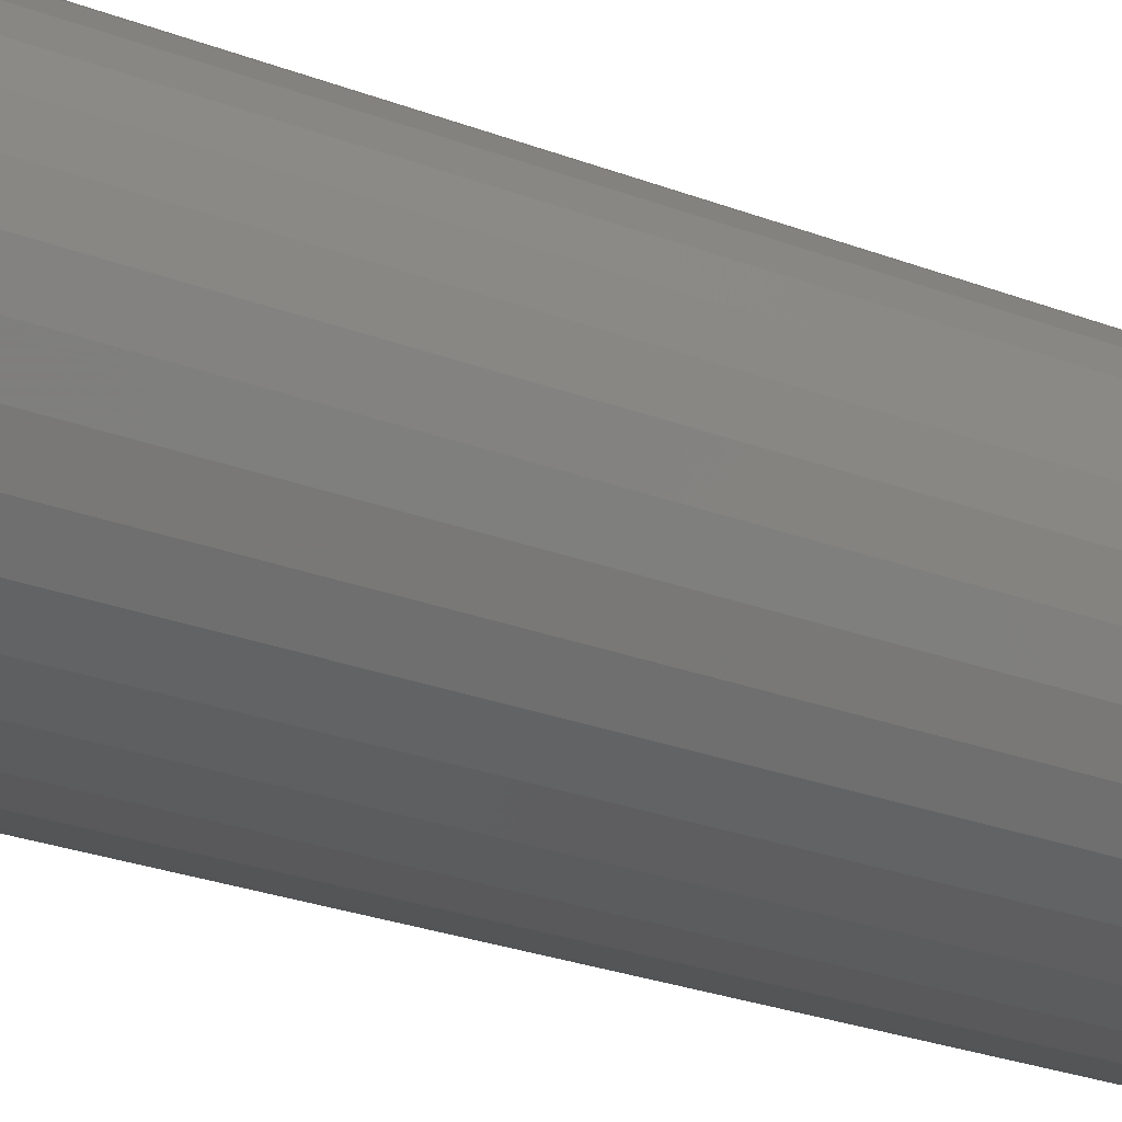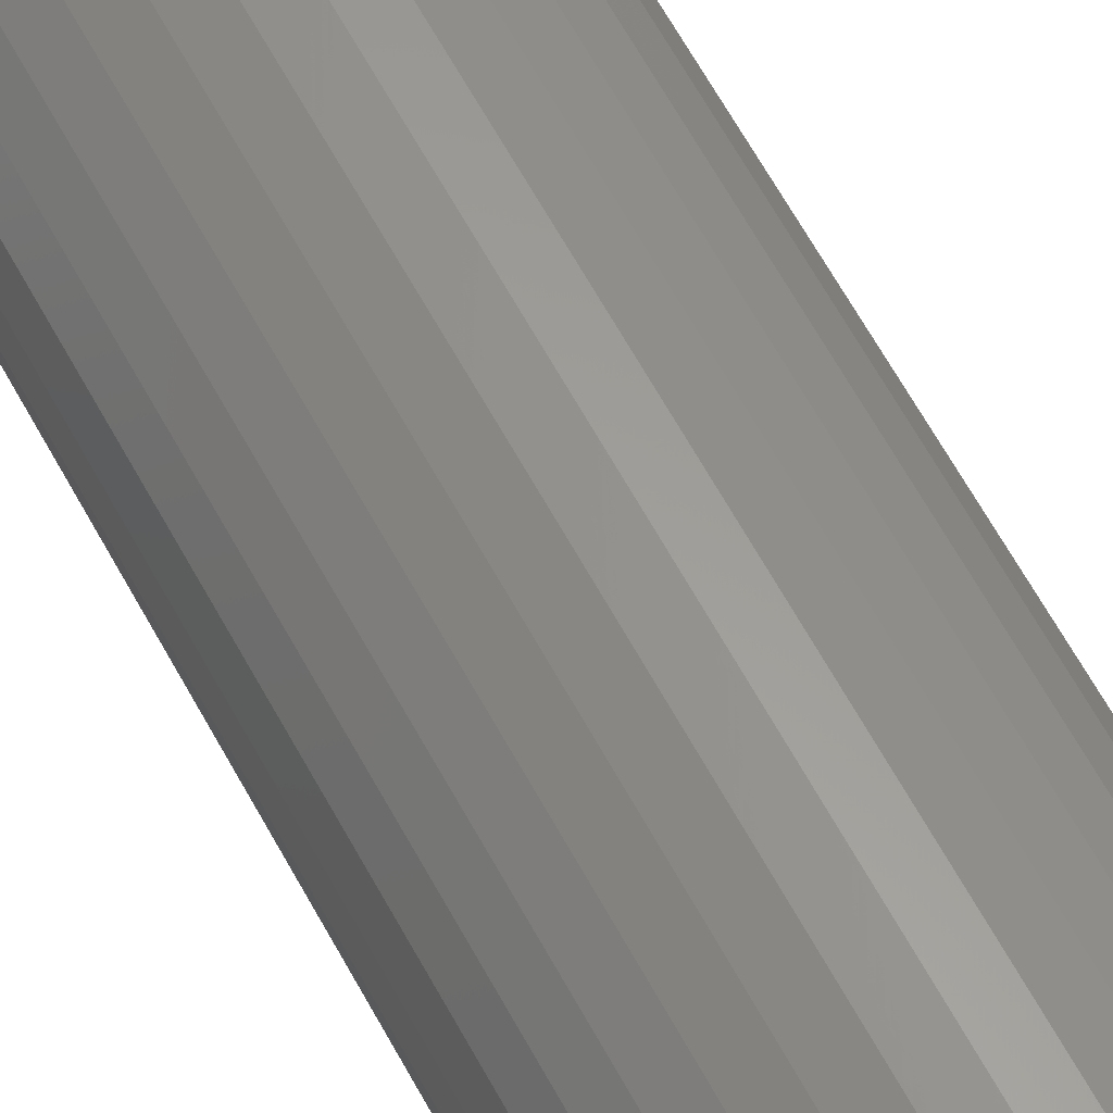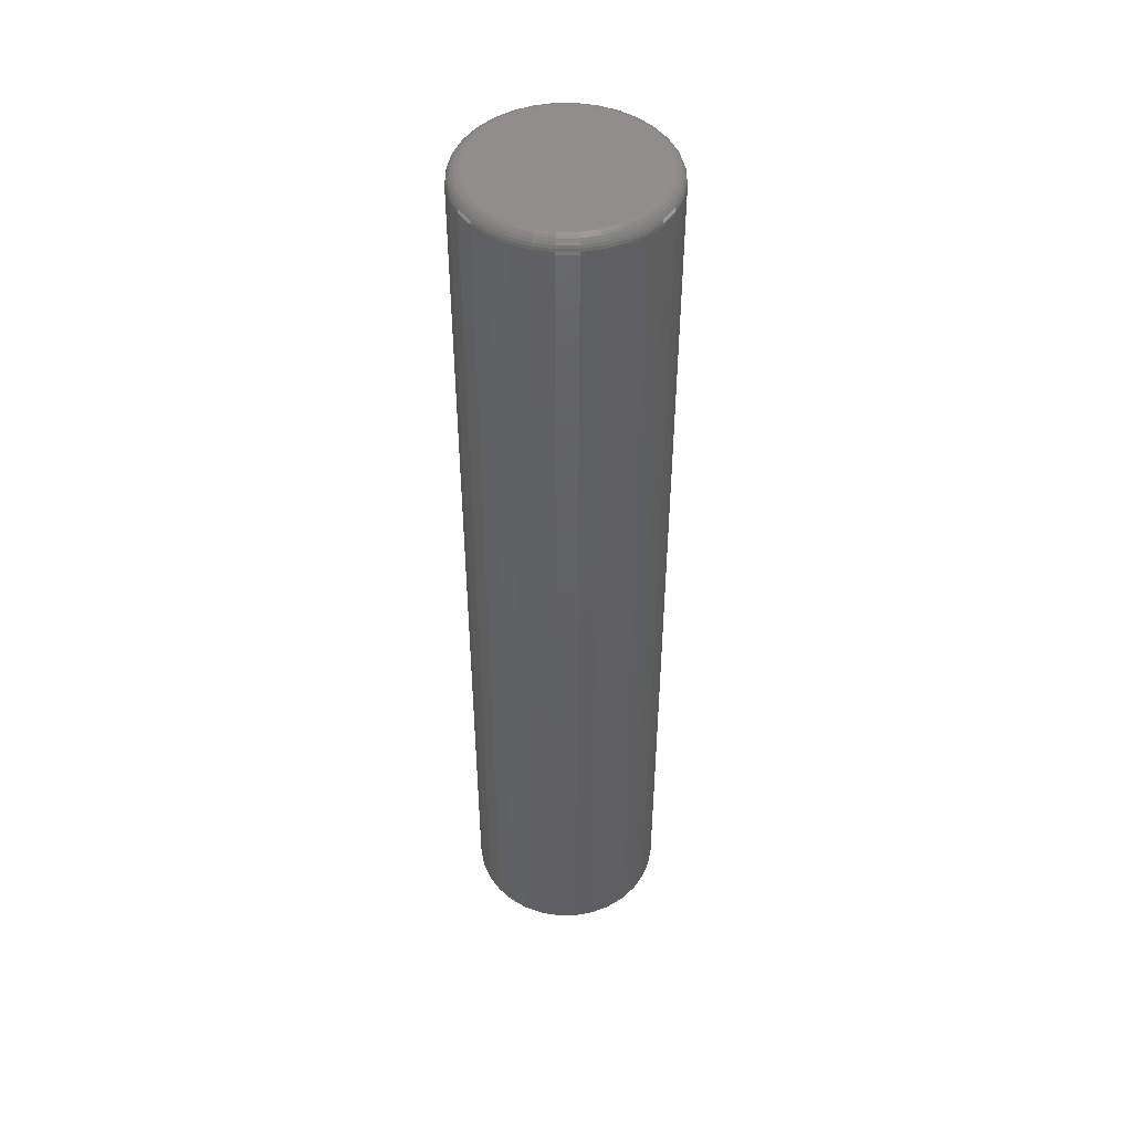
<metadata>
{"format":"stl","ext":"stl","renderer":"f3d","projection":"perspective","resolution":1024,"background":"white","views":[{"elev":-18.2,"azim":49.4,"up":"+Y"},{"elev":62.5,"azim":-28.3,"up":"+Y"},{"elev":47.1,"azim":128.6,"up":"+Z"}]}
</metadata>
<code>
# stl→obj: 320 verts, 636 faces
v 0.1658 -0.07887 0.5312
v 0.1565 -0.07978 0.5312
v 0.1476 -0.08248 0.5312
v 0.175 -0.07978 0.5312
v 0.1839 -0.08248 0.5312
v 0.1394 -0.08686 0.5312
v 0.1922 -0.08686 0.5312
v 0.1322 -0.09276 0.5312
v 0.1993 -0.09276 0.5312
v 0.1263 -0.09995 0.5312
v 0.2052 -0.09995 0.5312
v 0.122 -0.1082 0.5312
v 0.2096 -0.1082 0.5312
v 0.1193 -0.1171 0.5312
v 0.2123 -0.1171 0.5312
v 0.2123 -0.1356 0.5312
v 0.122 -0.1445 0.5312
v 0.2096 -0.1445 0.5312
v 0.1263 -0.1527 0.5312
v 0.2052 -0.1527 0.5312
v 0.1322 -0.1599 0.5312
v 0.1993 -0.1599 0.5312
v 0.1394 -0.1658 0.5312
v 0.1922 -0.1658 0.5312
v 0.1476 -0.1702 0.5312
v 0.1839 -0.1702 0.5312
v 0.1565 -0.1729 0.5312
v 0.1658 -0.1738 0.5312
v 0.175 -0.1729 0.5312
v 0.2132 -0.1263 0.5312
v 0.1183 -0.1263 0.5312
v 0.1193 -0.1356 0.5312
v 0.2211 -0.1263 0
v 0.2211 -0.1263 0.5234
v 0.22 -0.1371 0
v 0.22 -0.1371 0.5234
v 0.2168 -0.1475 0
v 0.2168 -0.1475 0.5234
v 0.2117 -0.157 0
v 0.2117 -0.157 0.5234
v 0.2049 -0.1654 0
v 0.2049 -0.1654 0.5234
v 0.1965 -0.1723 0
v 0.1965 -0.1723 0.5234
v 0.1869 -0.1774 0
v 0.1869 -0.1774 0.5234
v 0.1766 -0.1805 0
v 0.1766 -0.1805 0.5234
v 0.1658 -0.1816 0
v 0.1658 -0.1816 0.5234
v 0.155 -0.1805 0
v 0.155 -0.1805 0.5234
v 0.1446 -0.1774 0
v 0.1446 -0.1774 0.5234
v 0.1351 -0.1723 0
v 0.1351 -0.1723 0.5234
v 0.1267 -0.1654 0
v 0.1267 -0.1654 0.5234
v 0.1198 -0.157 0
v 0.1198 -0.157 0.5234
v 0.1147 -0.1475 0
v 0.1147 -0.1475 0.5234
v 0.1116 -0.1371 0
v 0.1116 -0.1371 0.5234
v 0.1105 -0.1263 0
v 0.1105 -0.1263 0.5234
v 0.1116 -0.1155 0
v 0.1116 -0.1155 0.5234
v 0.1147 -0.1052 0
v 0.1147 -0.1052 0.5234
v 0.1198 -0.09561 0
v 0.1198 -0.09561 0.5234
v 0.1267 -0.08724 0
v 0.1267 -0.08724 0.5234
v 0.1351 -0.08037 0
v 0.1351 -0.08037 0.5234
v 0.1446 -0.07526 0
v 0.1446 -0.07526 0.5234
v 0.155 -0.07211 0
v 0.155 -0.07211 0.5234
v 0.1658 -0.07105 0
v 0.1658 -0.07105 0.5234
v 0.1766 -0.07211 0
v 0.1766 -0.07211 0.5234
v 0.1869 -0.07526 0
v 0.1869 -0.07526 0.5234
v 0.1965 -0.08037 0
v 0.1965 -0.08037 0.5234
v 0.2049 -0.08724 0
v 0.2049 -0.08724 0.5234
v 0.2117 -0.09561 0
v 0.2117 -0.09561 0.5234
v 0.2168 -0.1052 0
v 0.2168 -0.1052 0.5234
v 0.22 -0.1155 0
v 0.22 -0.1155 0.5234
v 0.1168 -0.1263 0.5311
v 0.1178 -0.1168 0.5311
v 0.1153 -0.1263 0.5307
v 0.1163 -0.1165 0.5307
v 0.114 -0.1263 0.5299
v 0.115 -0.1162 0.5299
v 0.1128 -0.1263 0.529
v 0.1138 -0.116 0.529
v 0.1118 -0.1263 0.5278
v 0.1129 -0.1158 0.5278
v 0.1111 -0.1263 0.5264
v 0.1122 -0.1157 0.5264
v 0.1107 -0.1263 0.525
v 0.1117 -0.1156 0.525
v 0.2138 -0.1168 0.5311
v 0.2148 -0.1263 0.5311
v 0.2153 -0.1165 0.5307
v 0.2162 -0.1263 0.5307
v 0.2166 -0.1162 0.5299
v 0.2176 -0.1263 0.5299
v 0.2177 -0.116 0.529
v 0.2188 -0.1263 0.529
v 0.2187 -0.1158 0.5278
v 0.2197 -0.1263 0.5278
v 0.2194 -0.1157 0.5264
v 0.2205 -0.1263 0.5264
v 0.2198 -0.1156 0.525
v 0.2209 -0.1263 0.525
v 0.211 -0.1076 0.5311
v 0.2124 -0.107 0.5307
v 0.2136 -0.1065 0.5299
v 0.2147 -0.106 0.529
v 0.2156 -0.1057 0.5278
v 0.2163 -0.1054 0.5264
v 0.2167 -0.1052 0.525
v 0.2065 -0.09911 0.5311
v 0.2077 -0.09829 0.5307
v 0.2089 -0.09754 0.5299
v 0.2098 -0.09688 0.529
v 0.2106 -0.09634 0.5278
v 0.2112 -0.09594 0.5264
v 0.2116 -0.0957 0.525
v 0.2004 -0.09169 0.5311
v 0.2015 -0.09065 0.5307
v 0.2024 -0.08969 0.5299
v 0.2032 -0.08886 0.529
v 0.2039 -0.08817 0.5278
v 0.2044 -0.08766 0.5264
v 0.2048 -0.08734 0.525
v 0.193 -0.08559 0.5311
v 0.1938 -0.08438 0.5307
v 0.1946 -0.08325 0.5299
v 0.1952 -0.08227 0.529
v 0.1958 -0.08146 0.5278
v 0.1962 -0.08086 0.5264
v 0.1964 -0.08049 0.525
v 0.1845 -0.08107 0.5311
v 0.1851 -0.07971 0.5307
v 0.1856 -0.07847 0.5299
v 0.1861 -0.07737 0.529
v 0.1864 -0.07648 0.5278
v 0.1867 -0.07581 0.5264
v 0.1869 -0.0754 0.525
v 0.1753 -0.07828 0.5311
v 0.1756 -0.07684 0.5307
v 0.1759 -0.07552 0.5299
v 0.1761 -0.07436 0.529
v 0.1763 -0.07341 0.5278
v 0.1765 -0.0727 0.5264
v 0.1765 -0.07226 0.525
v 0.1658 -0.07734 0.5311
v 0.1658 -0.07588 0.5307
v 0.1658 -0.07452 0.5299
v 0.1658 -0.07334 0.529
v 0.1658 -0.07237 0.5278
v 0.1658 -0.07165 0.5264
v 0.1658 -0.0712 0.525
v 0.1562 -0.07828 0.5311
v 0.1559 -0.07684 0.5307
v 0.1557 -0.07552 0.5299
v 0.1555 -0.07436 0.529
v 0.1553 -0.07341 0.5278
v 0.1551 -0.0727 0.5264
v 0.155 -0.07226 0.525
v 0.147 -0.08107 0.5311
v 0.1465 -0.07971 0.5307
v 0.146 -0.07847 0.5299
v 0.1455 -0.07737 0.529
v 0.1451 -0.07648 0.5278
v 0.1449 -0.07581 0.5264
v 0.1447 -0.0754 0.525
v 0.1386 -0.08559 0.5311
v 0.1378 -0.08438 0.5307
v 0.137 -0.08325 0.5299
v 0.1364 -0.08227 0.529
v 0.1358 -0.08146 0.5278
v 0.1354 -0.08086 0.5264
v 0.1352 -0.08049 0.525
v 0.1312 -0.09169 0.5311
v 0.1301 -0.09065 0.5307
v 0.1292 -0.08969 0.5299
v 0.1283 -0.08886 0.529
v 0.1276 -0.08817 0.5278
v 0.1271 -0.08766 0.5264
v 0.1268 -0.08734 0.525
v 0.1251 -0.09911 0.5311
v 0.1238 -0.09829 0.5307
v 0.1227 -0.09754 0.5299
v 0.1217 -0.09688 0.529
v 0.1209 -0.09634 0.5278
v 0.1203 -0.09594 0.5264
v 0.12 -0.0957 0.525
v 0.1205 -0.1076 0.5311
v 0.1192 -0.107 0.5307
v 0.1179 -0.1065 0.5299
v 0.1168 -0.106 0.529
v 0.1159 -0.1057 0.5278
v 0.1153 -0.1054 0.5264
v 0.1149 -0.1052 0.525
v 0.2138 -0.1359 0.5311
v 0.2153 -0.1362 0.5307
v 0.2166 -0.1364 0.5299
v 0.2177 -0.1367 0.529
v 0.2187 -0.1368 0.5278
v 0.2194 -0.137 0.5264
v 0.2198 -0.1371 0.525
v 0.1178 -0.1359 0.5311
v 0.1163 -0.1362 0.5307
v 0.115 -0.1364 0.5299
v 0.1138 -0.1367 0.529
v 0.1129 -0.1368 0.5278
v 0.1122 -0.137 0.5264
v 0.1117 -0.1371 0.525
v 0.1205 -0.1451 0.5311
v 0.1192 -0.1456 0.5307
v 0.1179 -0.1461 0.5299
v 0.1168 -0.1466 0.529
v 0.1159 -0.147 0.5278
v 0.1153 -0.1472 0.5264
v 0.1149 -0.1474 0.525
v 0.1251 -0.1535 0.5311
v 0.1238 -0.1543 0.5307
v 0.1227 -0.1551 0.5299
v 0.1217 -0.1557 0.529
v 0.1209 -0.1563 0.5278
v 0.1203 -0.1567 0.5264
v 0.12 -0.1569 0.525
v 0.1312 -0.1609 0.5311
v 0.1301 -0.162 0.5307
v 0.1292 -0.1629 0.5299
v 0.1283 -0.1638 0.529
v 0.1276 -0.1645 0.5278
v 0.1271 -0.165 0.5264
v 0.1268 -0.1653 0.525
v 0.1386 -0.167 0.5311
v 0.1378 -0.1683 0.5307
v 0.137 -0.1694 0.5299
v 0.1364 -0.1704 0.529
v 0.1358 -0.1712 0.5278
v 0.1354 -0.1718 0.5264
v 0.1352 -0.1721 0.525
v 0.147 -0.1716 0.5311
v 0.1465 -0.1729 0.5307
v 0.146 -0.1742 0.5299
v 0.1455 -0.1753 0.529
v 0.1451 -0.1762 0.5278
v 0.1449 -0.1768 0.5264
v 0.1447 -0.1772 0.525
v 0.1562 -0.1743 0.5311
v 0.1559 -0.1758 0.5307
v 0.1557 -0.1771 0.5299
v 0.1555 -0.1783 0.529
v 0.1553 -0.1792 0.5278
v 0.1551 -0.1799 0.5264
v 0.155 -0.1804 0.525
v 0.1658 -0.1753 0.5311
v 0.1658 -0.1768 0.5307
v 0.1658 -0.1781 0.5299
v 0.1658 -0.1793 0.529
v 0.1658 -0.1803 0.5278
v 0.1658 -0.181 0.5264
v 0.1658 -0.1814 0.525
v 0.1753 -0.1743 0.5311
v 0.1756 -0.1758 0.5307
v 0.1759 -0.1771 0.5299
v 0.1761 -0.1783 0.529
v 0.1763 -0.1792 0.5278
v 0.1765 -0.1799 0.5264
v 0.1765 -0.1804 0.525
v 0.1845 -0.1716 0.5311
v 0.1851 -0.1729 0.5307
v 0.1856 -0.1742 0.5299
v 0.1861 -0.1753 0.529
v 0.1864 -0.1762 0.5278
v 0.1867 -0.1768 0.5264
v 0.1869 -0.1772 0.525
v 0.193 -0.167 0.5311
v 0.1938 -0.1683 0.5307
v 0.1946 -0.1694 0.5299
v 0.1952 -0.1704 0.529
v 0.1958 -0.1712 0.5278
v 0.1962 -0.1718 0.5264
v 0.1964 -0.1721 0.525
v 0.2004 -0.1609 0.5311
v 0.2015 -0.162 0.5307
v 0.2024 -0.1629 0.5299
v 0.2032 -0.1638 0.529
v 0.2039 -0.1645 0.5278
v 0.2044 -0.165 0.5264
v 0.2048 -0.1653 0.525
v 0.2065 -0.1535 0.5311
v 0.2077 -0.1543 0.5307
v 0.2089 -0.1551 0.5299
v 0.2098 -0.1557 0.529
v 0.2106 -0.1563 0.5278
v 0.2112 -0.1567 0.5264
v 0.2116 -0.1569 0.525
v 0.211 -0.1451 0.5311
v 0.2124 -0.1456 0.5307
v 0.2136 -0.1461 0.5299
v 0.2147 -0.1466 0.529
v 0.2156 -0.147 0.5278
v 0.2163 -0.1472 0.5264
v 0.2167 -0.1474 0.525
f 1 2 3
f 4 1 3
f 4 3 5
f 5 3 6
f 5 6 7
f 7 6 8
f 7 8 9
f 9 8 10
f 9 10 11
f 11 10 12
f 11 12 13
f 13 12 14
f 13 14 15
f 16 17 18
f 18 17 19
f 18 19 20
f 20 19 21
f 20 21 22
f 22 21 23
f 22 23 24
f 24 23 25
f 24 25 26
f 26 25 27
f 26 27 28
f 26 28 29
f 15 14 30
f 30 14 31
f 30 31 16
f 16 31 32
f 16 32 17
f 33 34 35
f 35 34 36
f 35 36 37
f 37 36 38
f 37 38 39
f 39 38 40
f 39 40 41
f 41 40 42
f 41 42 43
f 43 42 44
f 43 44 45
f 45 44 46
f 45 46 47
f 47 46 48
f 47 48 49
f 49 48 50
f 49 50 51
f 51 50 52
f 51 52 53
f 53 52 54
f 53 54 55
f 55 54 56
f 55 56 57
f 57 56 58
f 57 58 59
f 59 58 60
f 59 60 61
f 61 60 62
f 61 62 63
f 63 62 64
f 63 64 65
f 65 64 66
f 65 66 67
f 67 66 68
f 67 68 69
f 69 68 70
f 69 70 71
f 71 70 72
f 71 72 73
f 73 72 74
f 73 74 75
f 75 74 76
f 75 76 77
f 77 76 78
f 77 78 79
f 79 78 80
f 79 80 81
f 81 80 82
f 81 82 83
f 83 82 84
f 83 84 85
f 85 84 86
f 85 86 87
f 87 86 88
f 87 88 89
f 89 88 90
f 89 90 91
f 91 90 92
f 91 92 93
f 93 92 94
f 93 94 95
f 95 94 96
f 95 96 33
f 33 96 34
f 31 14 97
f 97 14 98
f 97 98 99
f 99 98 100
f 99 100 101
f 101 100 102
f 101 102 103
f 103 102 104
f 103 104 105
f 105 104 106
f 105 106 107
f 107 106 108
f 107 108 109
f 109 108 110
f 109 110 66
f 66 110 68
f 15 30 111
f 111 30 112
f 111 112 113
f 113 112 114
f 113 114 115
f 115 114 116
f 115 116 117
f 117 116 118
f 117 118 119
f 119 118 120
f 119 120 121
f 121 120 122
f 121 122 123
f 123 122 124
f 123 124 96
f 96 124 34
f 13 15 125
f 125 15 111
f 125 111 126
f 126 111 113
f 126 113 127
f 127 113 115
f 127 115 128
f 128 115 117
f 128 117 129
f 129 117 119
f 129 119 130
f 130 119 121
f 130 121 131
f 131 121 123
f 131 123 94
f 94 123 96
f 11 13 132
f 132 13 125
f 132 125 133
f 133 125 126
f 133 126 134
f 134 126 127
f 134 127 135
f 135 127 128
f 135 128 136
f 136 128 129
f 136 129 137
f 137 129 130
f 137 130 138
f 138 130 131
f 138 131 92
f 92 131 94
f 9 11 139
f 139 11 132
f 139 132 140
f 140 132 133
f 140 133 141
f 141 133 134
f 141 134 142
f 142 134 135
f 142 135 143
f 143 135 136
f 143 136 144
f 144 136 137
f 144 137 145
f 145 137 138
f 145 138 90
f 90 138 92
f 7 9 146
f 146 9 139
f 146 139 147
f 147 139 140
f 147 140 148
f 148 140 141
f 148 141 149
f 149 141 142
f 149 142 150
f 150 142 143
f 150 143 151
f 151 143 144
f 151 144 152
f 152 144 145
f 152 145 88
f 88 145 90
f 5 7 153
f 153 7 146
f 153 146 154
f 154 146 147
f 154 147 155
f 155 147 148
f 155 148 156
f 156 148 149
f 156 149 157
f 157 149 150
f 157 150 158
f 158 150 151
f 158 151 159
f 159 151 152
f 159 152 86
f 86 152 88
f 4 5 160
f 160 5 153
f 160 153 161
f 161 153 154
f 161 154 162
f 162 154 155
f 162 155 163
f 163 155 156
f 163 156 164
f 164 156 157
f 164 157 165
f 165 157 158
f 165 158 166
f 166 158 159
f 166 159 84
f 84 159 86
f 1 4 167
f 167 4 160
f 167 160 168
f 168 160 161
f 168 161 169
f 169 161 162
f 169 162 170
f 170 162 163
f 170 163 171
f 171 163 164
f 171 164 172
f 172 164 165
f 172 165 173
f 173 165 166
f 173 166 82
f 82 166 84
f 2 1 174
f 174 1 167
f 174 167 175
f 175 167 168
f 175 168 176
f 176 168 169
f 176 169 177
f 177 169 170
f 177 170 178
f 178 170 171
f 178 171 179
f 179 171 172
f 179 172 180
f 180 172 173
f 180 173 80
f 80 173 82
f 3 2 181
f 181 2 174
f 181 174 182
f 182 174 175
f 182 175 183
f 183 175 176
f 183 176 184
f 184 176 177
f 184 177 185
f 185 177 178
f 185 178 186
f 186 178 179
f 186 179 187
f 187 179 180
f 187 180 78
f 78 180 80
f 6 3 188
f 188 3 181
f 188 181 189
f 189 181 182
f 189 182 190
f 190 182 183
f 190 183 191
f 191 183 184
f 191 184 192
f 192 184 185
f 192 185 193
f 193 185 186
f 193 186 194
f 194 186 187
f 194 187 76
f 76 187 78
f 8 6 195
f 195 6 188
f 195 188 196
f 196 188 189
f 196 189 197
f 197 189 190
f 197 190 198
f 198 190 191
f 198 191 199
f 199 191 192
f 199 192 200
f 200 192 193
f 200 193 201
f 201 193 194
f 201 194 74
f 74 194 76
f 10 8 202
f 202 8 195
f 202 195 203
f 203 195 196
f 203 196 204
f 204 196 197
f 204 197 205
f 205 197 198
f 205 198 206
f 206 198 199
f 206 199 207
f 207 199 200
f 207 200 208
f 208 200 201
f 208 201 72
f 72 201 74
f 12 10 209
f 209 10 202
f 209 202 210
f 210 202 203
f 210 203 211
f 211 203 204
f 211 204 212
f 212 204 205
f 212 205 213
f 213 205 206
f 213 206 214
f 214 206 207
f 214 207 215
f 215 207 208
f 215 208 70
f 70 208 72
f 14 12 98
f 98 12 209
f 98 209 100
f 100 209 210
f 100 210 102
f 102 210 211
f 102 211 104
f 104 211 212
f 104 212 106
f 106 212 213
f 106 213 108
f 108 213 214
f 108 214 110
f 110 214 215
f 110 215 68
f 68 215 70
f 30 16 112
f 112 16 216
f 112 216 114
f 114 216 217
f 114 217 116
f 116 217 218
f 116 218 118
f 118 218 219
f 118 219 120
f 120 219 220
f 120 220 122
f 122 220 221
f 122 221 124
f 124 221 222
f 124 222 34
f 34 222 36
f 32 31 223
f 223 31 97
f 223 97 224
f 224 97 99
f 224 99 225
f 225 99 101
f 225 101 226
f 226 101 103
f 226 103 227
f 227 103 105
f 227 105 228
f 228 105 107
f 228 107 229
f 229 107 109
f 229 109 64
f 64 109 66
f 17 32 230
f 230 32 223
f 230 223 231
f 231 223 224
f 231 224 232
f 232 224 225
f 232 225 233
f 233 225 226
f 233 226 234
f 234 226 227
f 234 227 235
f 235 227 228
f 235 228 236
f 236 228 229
f 236 229 62
f 62 229 64
f 19 17 237
f 237 17 230
f 237 230 238
f 238 230 231
f 238 231 239
f 239 231 232
f 239 232 240
f 240 232 233
f 240 233 241
f 241 233 234
f 241 234 242
f 242 234 235
f 242 235 243
f 243 235 236
f 243 236 60
f 60 236 62
f 21 19 244
f 244 19 237
f 244 237 245
f 245 237 238
f 245 238 246
f 246 238 239
f 246 239 247
f 247 239 240
f 247 240 248
f 248 240 241
f 248 241 249
f 249 241 242
f 249 242 250
f 250 242 243
f 250 243 58
f 58 243 60
f 23 21 251
f 251 21 244
f 251 244 252
f 252 244 245
f 252 245 253
f 253 245 246
f 253 246 254
f 254 246 247
f 254 247 255
f 255 247 248
f 255 248 256
f 256 248 249
f 256 249 257
f 257 249 250
f 257 250 56
f 56 250 58
f 25 23 258
f 258 23 251
f 258 251 259
f 259 251 252
f 259 252 260
f 260 252 253
f 260 253 261
f 261 253 254
f 261 254 262
f 262 254 255
f 262 255 263
f 263 255 256
f 263 256 264
f 264 256 257
f 264 257 54
f 54 257 56
f 27 25 265
f 265 25 258
f 265 258 266
f 266 258 259
f 266 259 267
f 267 259 260
f 267 260 268
f 268 260 261
f 268 261 269
f 269 261 262
f 269 262 270
f 270 262 263
f 270 263 271
f 271 263 264
f 271 264 52
f 52 264 54
f 28 27 272
f 272 27 265
f 272 265 273
f 273 265 266
f 273 266 274
f 274 266 267
f 274 267 275
f 275 267 268
f 275 268 276
f 276 268 269
f 276 269 277
f 277 269 270
f 277 270 278
f 278 270 271
f 278 271 50
f 50 271 52
f 29 28 279
f 279 28 272
f 279 272 280
f 280 272 273
f 280 273 281
f 281 273 274
f 281 274 282
f 282 274 275
f 282 275 283
f 283 275 276
f 283 276 284
f 284 276 277
f 284 277 285
f 285 277 278
f 285 278 48
f 48 278 50
f 26 29 286
f 286 29 279
f 286 279 287
f 287 279 280
f 287 280 288
f 288 280 281
f 288 281 289
f 289 281 282
f 289 282 290
f 290 282 283
f 290 283 291
f 291 283 284
f 291 284 292
f 292 284 285
f 292 285 46
f 46 285 48
f 24 26 293
f 293 26 286
f 293 286 294
f 294 286 287
f 294 287 295
f 295 287 288
f 295 288 296
f 296 288 289
f 296 289 297
f 297 289 290
f 297 290 298
f 298 290 291
f 298 291 299
f 299 291 292
f 299 292 44
f 44 292 46
f 22 24 300
f 300 24 293
f 300 293 301
f 301 293 294
f 301 294 302
f 302 294 295
f 302 295 303
f 303 295 296
f 303 296 304
f 304 296 297
f 304 297 305
f 305 297 298
f 305 298 306
f 306 298 299
f 306 299 42
f 42 299 44
f 20 22 307
f 307 22 300
f 307 300 308
f 308 300 301
f 308 301 309
f 309 301 302
f 309 302 310
f 310 302 303
f 310 303 311
f 311 303 304
f 311 304 312
f 312 304 305
f 312 305 313
f 313 305 306
f 313 306 40
f 40 306 42
f 18 20 314
f 314 20 307
f 314 307 315
f 315 307 308
f 315 308 316
f 316 308 309
f 316 309 317
f 317 309 310
f 317 310 318
f 318 310 311
f 318 311 319
f 319 311 312
f 319 312 320
f 320 312 313
f 320 313 38
f 38 313 40
f 16 18 216
f 216 18 314
f 216 314 217
f 217 314 315
f 217 315 218
f 218 315 316
f 218 316 219
f 219 316 317
f 219 317 220
f 220 317 318
f 220 318 221
f 221 318 319
f 221 319 222
f 222 319 320
f 222 320 36
f 36 320 38
f 81 83 79
f 77 79 83
f 85 77 83
f 75 77 85
f 87 75 85
f 73 75 87
f 89 73 87
f 71 73 89
f 91 71 89
f 69 71 91
f 93 69 91
f 39 59 37
f 57 59 39
f 41 57 39
f 55 57 41
f 43 55 41
f 53 55 43
f 45 53 43
f 51 53 45
f 47 51 45
f 49 51 47
f 59 61 37
f 37 61 63
f 37 63 35
f 35 63 65
f 35 65 33
f 33 65 67
f 33 67 95
f 95 67 69
f 95 69 93

</code>
